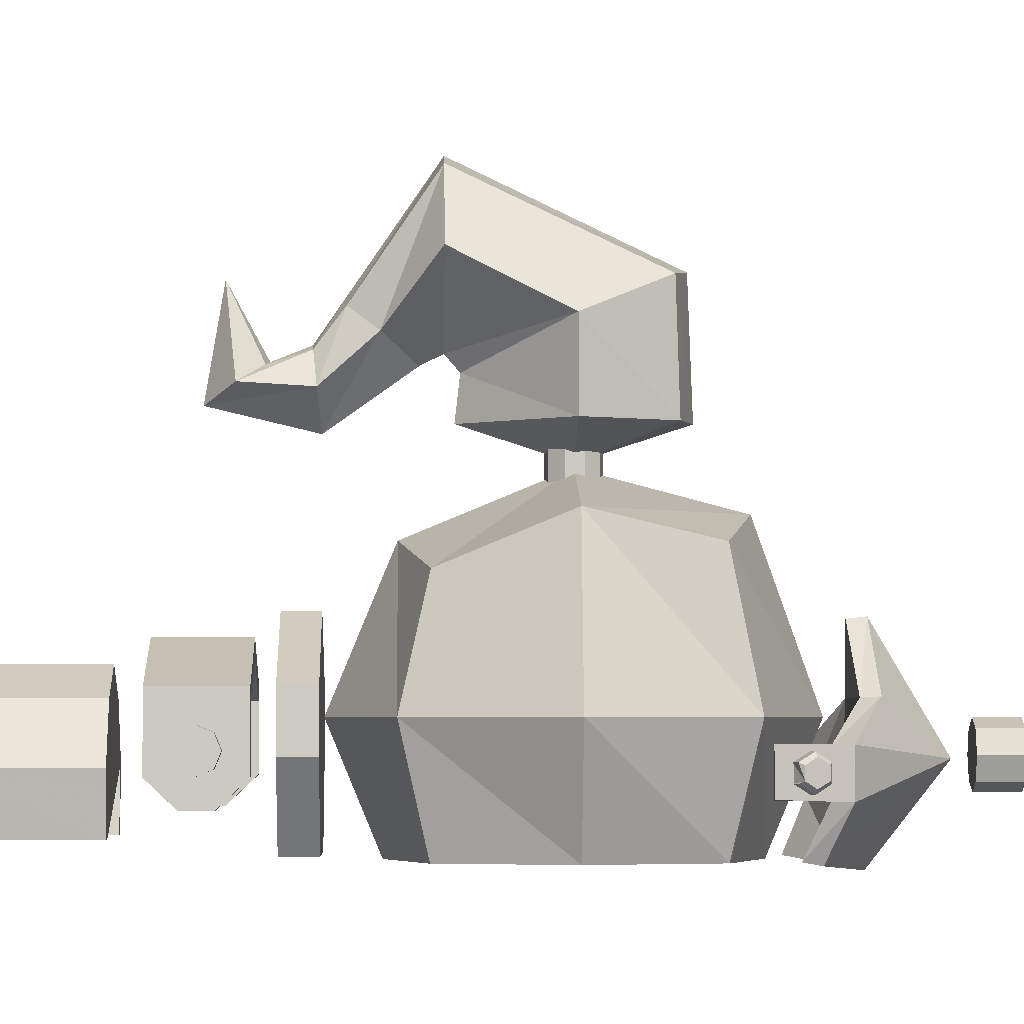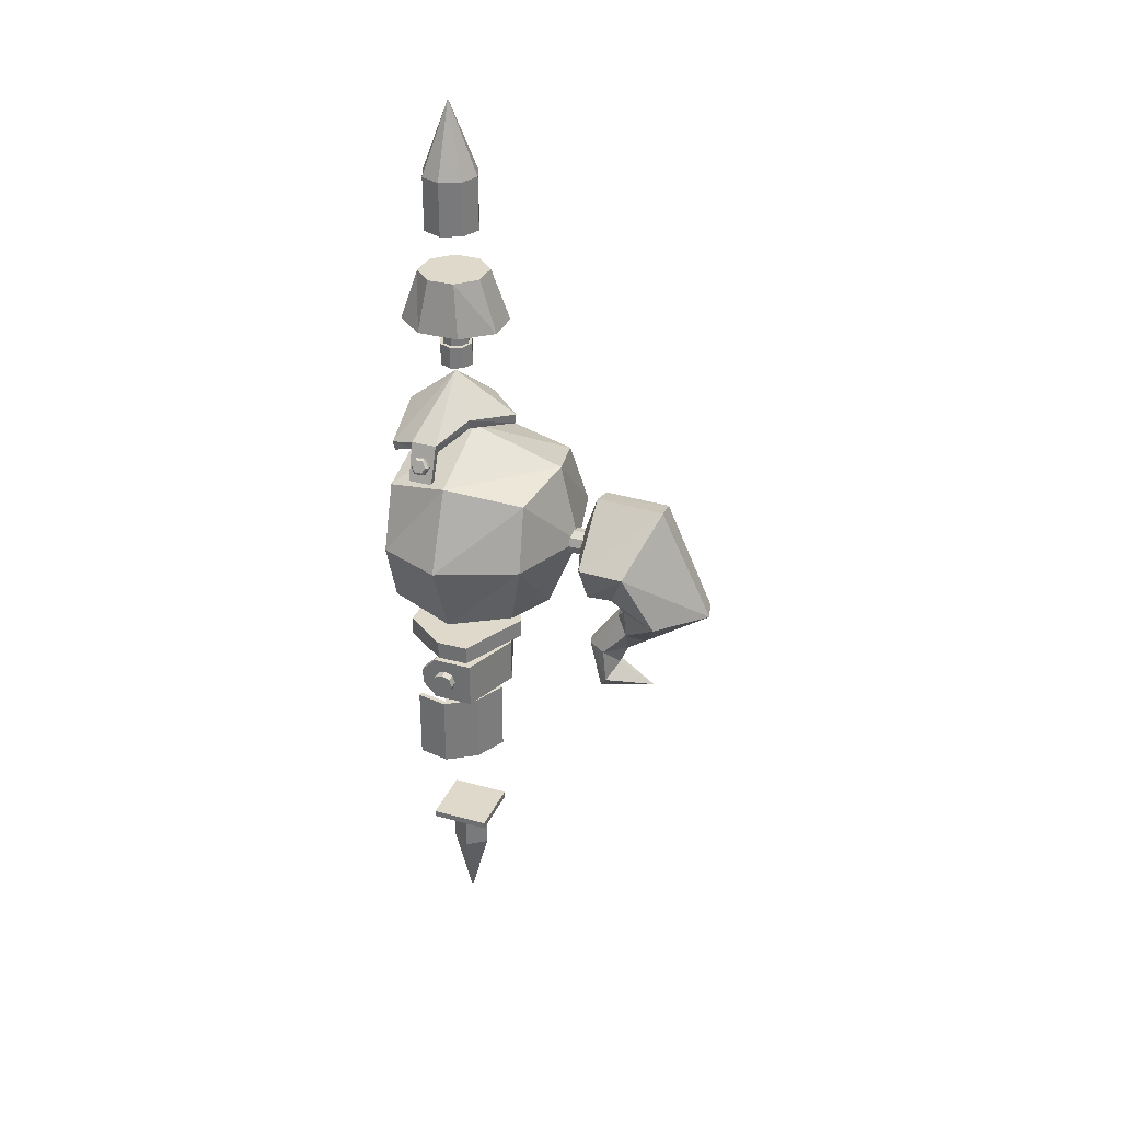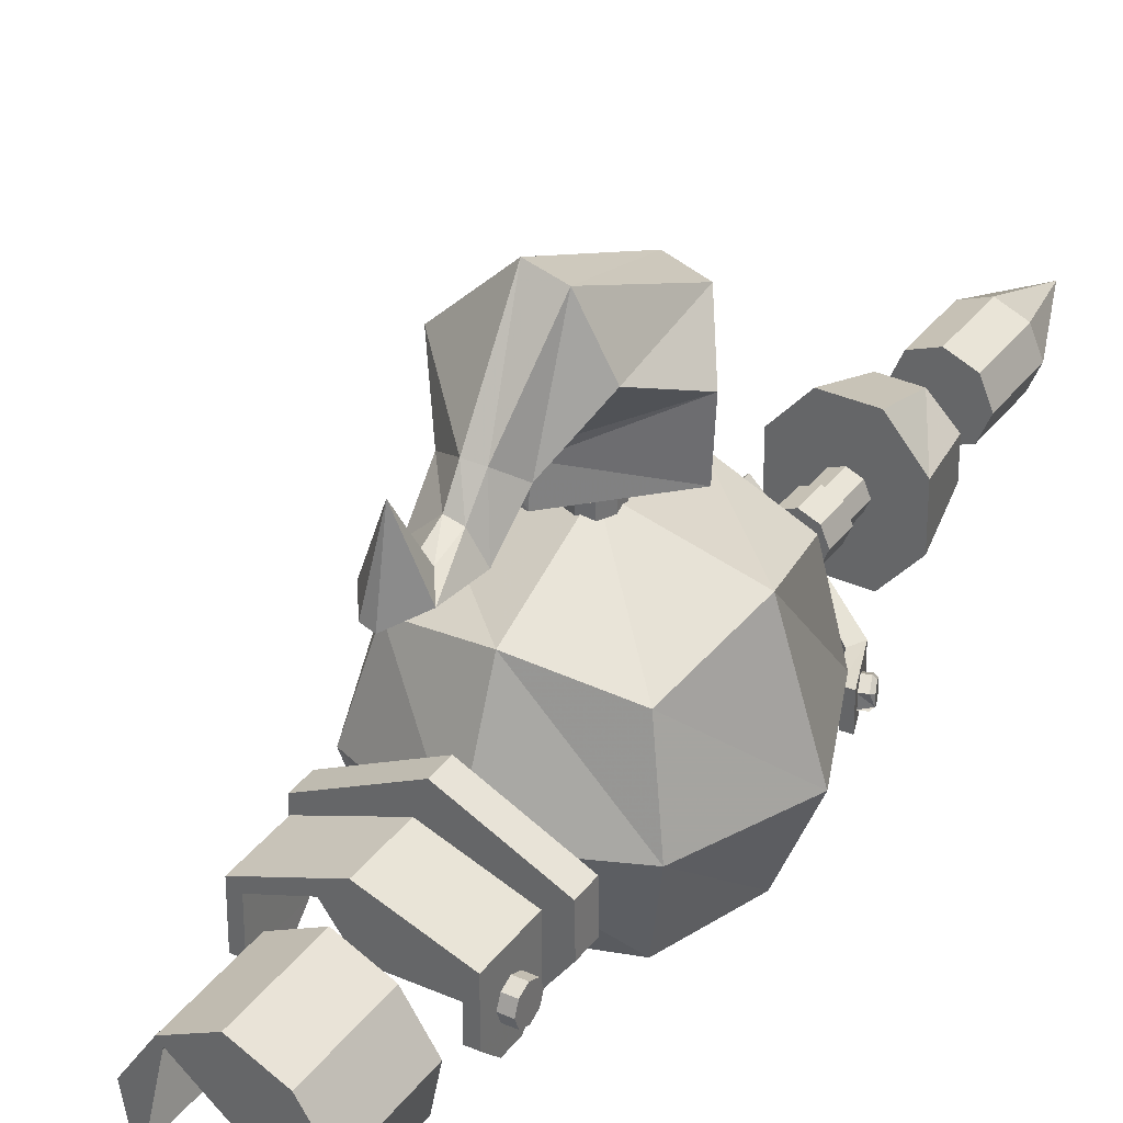
<metadata>
{"format":"obj","ext":"obj","renderer":"f3d","projection":"perspective","resolution":1024,"background":"white","views":[{"elev":-2.7,"azim":-91.4,"up":"+Y"},{"elev":32.3,"azim":111.1,"up":"+Z"},{"elev":34.4,"azim":-149.0,"up":"+Y"}]}
</metadata>
<code>
g Tail
v -0.225 -0.3152 -3.009
v -0.225 0.1348 -3.009
v 0.225 -0.3152 -3.009
v 0.225 0.1348 -3.009
v 0.225 -0.3152 -3.062
v 0.225 0.1348 -3.062
v -0.225 -0.3152 -3.062
v -0.225 0.1348 -3.062
v -0.1039 -0.09052 -3.404
v 0 0.05797 -3.404
v 0 -0.239 -3.404
v 0.1039 -0.09052 -3.404
v 0 -0.09479 -3.938
v 0.00299 -0.09052 -3.938
v -0.00299 -0.09052 -3.938
v 0 -0.08625 -3.938
v -0.1039 -0.09052 -3.063
v 0 0.05797 -3.063
v 0 -0.239 -3.063
v 0.1039 -0.09052 -3.063
f 3 4 2 1
f 5 6 4 3
f 7 8 6 5
f 1 2 8 7
f 4 6 8 2
f 5 3 1 7
f 19 20 18 17
f 14 12 11
f 16 14 13
f 10 16 15
f 14 16 10
f 11 9 15
f 13 11 15
f 13 14 11
f 15 16 13
f 9 10 15
f 12 14 10
f 11 19 17 9
f 12 20 19 11
f 10 18 20 12
f 9 17 18 10
g Body_03
v 0.3879 -0.2615 -1.492
v 0.5128 -0.06643 -1.43
v -6.3e-05 0.2416 -1.256
v 0.4428 -0.1504 -1.43
v 0.5128 -0.1504 -1.43
v 0.5128 -0.1504 -1.43
v 0.3892 0.1003 -1.256
v 0.4428 -0.1258 -1.49
v 0.5128 -0.1258 -1.49
v 0.5128 -0.1258 -1.49
v 0.3886 -0.1533 -1.256
v 0.4428 -0.06643 -1.514
v 0.5128 -0.06643 -1.514
v 0.5128 -0.06643 -1.514
v 0.3879 -0.2615 -1.37
v 0.4428 -0.007037 -1.49
v 0.5128 -0.007037 -1.49
v 0.5128 -0.007037 -1.49
v 0.449 -0.2613 -1.492
v 0.4428 0.01757 -1.43
v 0.5128 0.01757 -1.43
v 0.5128 0.01757 -1.43
v 0.4493 -0.1533 -1.606
v 0.4428 -0.007037 -1.371
v 0.5128 -0.007037 -1.371
v 0.5128 -0.007037 -1.371
v 0.4496 0.1431 -1.606
v 0.4428 -0.06643 -1.346
v 0.5128 -0.06643 -1.346
v 0.5128 -0.06643 -1.346
v -6.9e-05 0.3135 -1.606
v 0.4428 -0.1258 -1.371
v 0.5128 -0.1258 -1.371
v 0.5128 -0.1258 -1.371
v -0.4496 0.143 -1.606
v -0.5128 -0.06643 -1.43
v -0.4493 -0.1533 -1.606
v -0.4428 -0.1504 -1.43
v -0.5128 -0.1504 -1.43
v -0.5128 -0.1504 -1.43
v -0.4489 -0.2615 -1.492
v -0.4428 -0.1258 -1.49
v -0.5128 -0.1258 -1.49
v -0.5128 -0.1258 -1.49
v -0.3879 -0.2616 -1.492
v -0.4428 -0.06643 -1.514
v -0.5128 -0.06643 -1.514
v -0.5128 -0.06643 -1.514
v -0.3886 -0.1533 -1.606
v -0.4428 -0.007037 -1.49
v -0.5128 -0.007037 -1.49
v -0.5128 -0.007037 -1.49
v -0.3893 0.1002 -1.606
v -0.4428 0.01757 -1.43
v -0.5128 0.01757 -1.43
v -0.5128 0.01757 -1.43
v -6.3e-05 0.2416 -1.606
v -0.4428 -0.007037 -1.371
v -0.5128 -0.007037 -1.371
v -0.5128 -0.007037 -1.371
v 0.3892 0.1003 -1.606
v -0.4428 -0.06643 -1.346
v -0.5128 -0.06643 -1.346
v -0.5128 -0.06643 -1.346
v 0.3886 -0.1533 -1.606
v -0.4428 -0.1258 -1.371
v -0.5128 -0.1258 -1.371
v -0.5128 -0.1258 -1.371
v 0.449 -0.2613 -1.37
v 0.4493 -0.1533 -1.256
v 0.4496 0.1431 -1.256
v -6.9e-05 0.3135 -1.256
v -0.4496 0.143 -1.256
v -0.4493 -0.1533 -1.256
v -0.4489 -0.2615 -1.37
v -0.3879 -0.2616 -1.37
v -0.3886 -0.1533 -1.256
v -0.3893 0.1002 -1.256
f 36 37 33 32
f 28 29 25 24
f 30 22 26
f 40 41 37 36
f 32 33 29 28
f 34 22 30
f 44 45 41 40
f 77 81 27 23
f 38 22 34
f 48 49 45 44
f 81 85 31 27
f 42 22 38
f 52 53 49 48
f 85 21 35 31
f 46 22 42
f 24 25 53 52
f 21 39 89 35
f 50 22 46
f 59 63 62 58
f 73 55 51
f 54 22 50
f 63 67 66 62
f 57 55 73
f 26 22 54
f 94 97 98
f 98 23 92
f 56 64 60
f 95 96 97
f 51 47 81
f 56 68 64
f 87 59 58 86
f 67 71 70 66
f 56 72 68
f 27 91 92
f 71 75 74 70
f 56 76 72
f 90 91 27
f 75 79 78 74
f 56 80 76
f 89 90 31
f 79 83 82 78
f 56 84 80
f 61 57 69
f 83 87 86 82
f 56 88 84
f 85 43 39
f 81 47 43
f 56 60 88
f 39 43 90 89
f 43 47 91 90
f 47 51 92 91
f 51 55 93 92
f 55 57 94 93
f 57 61 95 94
f 61 65 96 95
f 65 69 97 96
f 69 73 98 97
f 73 77 23 98
f 77 73 51
f 69 57 73
f 77 51 81
f 65 61 69
f 21 85 39
f 85 81 43
f 93 94 98
f 93 98 92
f 94 95 97
f 23 27 92
f 31 90 27
f 35 89 31
g Body_02
v 0.3329 -0.3585 -1.728
v 0.3791 -0.1224 -1.728
v 0.2308 0.1049 -1.728
v -0.006992 0.2219 -1.728
v -0.2447 0.1049 -1.728
v -0.3931 -0.1225 -1.728
v -0.3468 -0.3586 -1.728
v -0.31 -0.3587 -1.728
v -0.3545 -0.1231 -1.728
v -0.2182 0.07538 -1.728
v -0.006988 0.1855 -1.728
v 0.2043 0.07538 -1.728
v 0.3406 -0.123 -1.728
v 0.2962 -0.3586 -1.728
v 0.3329 -0.3585 -2.288
v 0.3791 -0.1224 -2.288
v 0.2308 0.1049 -2.288
v -0.006992 0.2219 -2.288
v -0.2447 0.1049 -2.288
v -0.3931 -0.1225 -2.288
v -0.3468 -0.3586 -2.288
v -0.31 -0.3587 -2.288
v -0.3545 -0.1231 -2.288
v -0.2182 0.07538 -2.288
v -0.006988 0.1855 -2.288
v 0.2043 0.07538 -2.288
v 0.3406 -0.123 -2.288
v 0.2962 -0.3586 -2.288
f 124 123 122 121 120 119 118 117 116 115 114 113 126 125
f 111 112 99 100 101 102 103 104 105 106 107 108 109 110
f 113 114 100 99
f 114 115 101 100
f 115 116 102 101
f 116 117 103 102
f 117 118 104 103
f 118 119 105 104
f 119 120 106 105
f 120 121 107 106
f 121 122 108 107
f 122 123 109 108
f 123 124 110 109
f 124 125 111 110
f 125 126 112 111
f 126 113 99 112
g Body_01
v 0.5168 -0.08553 -1.03
v 0.5127 0.1471 -1.03
v -7.9e-05 0.4017 -1.03
v -0.5128 0.147 -1.03
v -0.5168 -0.08566 -1.03
v -0.2733 -0.4167 -1.03
v 0.2734 -0.4166 -1.03
v 0.5168 -0.08553 -1.17
v 0.5127 0.1471 -1.17
v -7.9e-05 0.4017 -1.17
v -0.5128 0.147 -1.17
v -0.5168 -0.08566 -1.17
v -0.2733 -0.4167 -1.17
v 0.2734 -0.4166 -1.17
v 0.3951 -0.2511 -1.03
f 133 140 134 127 141
f 134 135 128 127
f 135 136 129 128
f 136 137 130 129
f 137 138 131 130
f 138 139 132 131
f 139 140 133 132
f 141 127 128
f 132 133 141
f 132 141 129
f 129 130 131
f 134 136 135
f 136 134 140
f 138 137 136
f 129 141 128
f 131 132 129
f 139 136 140
f 139 138 136
g Head
v 0 1.519 -1.358
v 0 1.519 -1.358
v 0 1.519 -1.358
v 0 1.519 -1.358
v 0 1.519 -1.358
v 0 1.519 -1.358
v 0.1344 1.164 -1.318
v 0.0679 1.101 -1.416
v 0 1.091 -1.431
v -0.1344 1.164 -1.318
v -0.0679 1.228 -1.221
v 0 1.238 -1.205
v 0.1512 1.147 -1.047
v 0.07638 1.017 -1.034
v 0 0.9965 -1.031
v -0.1512 1.147 -1.047
v -0.07638 1.277 -1.061
v 0 1.297 -1.063
v 0.168 1.333 -0.8354
v 0.08487 1.242 -0.7226
v 0 1.227 -0.7049
v -0.168 1.333 -0.8354
v -0.08487 1.424 -0.9482
v 0 1.439 -0.966
v 0.336 1.605 -0.6219
v 0.1697 1.314 -0.6219
v 0 1.269 -0.6219
v -0.336 1.605 -0.6219
v -0.1697 1.895 -0.6219
v 0 1.941 -0.6219
v 0.42 1.375 -0.1826
v 0.2122 1.228 -0.514
v 0 1.205 -0.5663
v -0.42 1.375 -0.1826
v -0.2122 1.523 0.1488
v 0 1.546 0.2011
v 0.4032 1.031 -0.1826
v 0.2037 1.031 -0.5308
v 0 1.031 -0.5858
v -0.4032 1.031 -0.1826
v -0.2037 1.031 0.1657
v 0 1.031 0.2206
v 0.0672 0.9216 -0.1826
v 0.03395 0.9216 -0.2406
v 0 0.9216 -0.2498
v -0.0672 0.9216 -0.1826
v -0.03395 0.9216 -0.1245
v 0 0.9216 -0.1154
v 0.4871 -0.4323 -0.6696
v 0.4757 -0.4323 -0.6743
v 0 0.9216 -0.2498
v 0.643 -0.4323 -0.1826
v 0 -0.4323 -0.8255
v 0 0.9216 -0.1154
v 0 0.7414 -0.1826
v 0 0.9934 -0.1826
v 0.1008 0.7414 -0.1826
v 0.1008 0.7414 -0.1826
v 0.1008 0.9934 -0.1826
v 0.1008 0.9934 -0.1826
v 0.07722 0.7414 -0.2474
v 0.07722 0.7414 -0.2474
v 0.07722 0.9934 -0.2474
v 0.07722 0.9934 -0.2474
v 0.0175 0.7414 -0.2818
v 0.0175 0.7414 -0.2818
v 0.0175 0.9934 -0.2818
v 0.0175 0.9934 -0.2818
v -0.0504 0.7414 -0.2699
v -0.0504 0.7414 -0.2699
v -0.0504 0.9934 -0.2699
v -0.0504 0.9934 -0.2699
v -0.09472 0.7414 -0.217
v -0.09472 0.7414 -0.217
v -0.09472 0.9934 -0.217
v -0.09472 0.9934 -0.217
v -0.09472 0.7414 -0.1481
v -0.09472 0.7414 -0.1481
v -0.09472 0.9934 -0.1481
v -0.09472 0.9934 -0.1481
v -0.0504 0.7414 -0.09527
v -0.0504 0.7414 -0.09527
v -0.0504 0.9934 -0.09527
v -0.0504 0.9934 -0.09527
v 0.0175 0.7414 -0.0833
v 0.0175 0.7414 -0.0833
v 0.0175 0.9934 -0.0833
v 0.0175 0.9934 -0.0833
v 0.07722 0.7414 -0.1178
v 0.07722 0.7414 -0.1178
v 0.07722 0.9934 -0.1178
v 0.07722 0.9934 -0.1178
v -0.594 0.04337 0.4114
v -0.5235 0.6157 0.3024
v 0 0.04337 0.6574
v -0.03857 0.7247 0.4114
v 0.594 0.04337 0.4114
v 0.4464 0.6157 0.3024
v 0.84 0.04337 -0.1826
v 0.594 0.6373 -0.1826
v 0.594 0.04337 -0.7765
v 0.485 0.5283 -0.6675
v 0 0.04337 -1.023
v 0 0.6373 -0.7765
v -0.594 0.04337 -0.7765
v -0.485 0.5283 -0.6675
v -0.84 0.04337 -0.1826
v -0.6325 0.7247 -0.1826
v 0 0.8834 -0.1826
v -0.4871 -0.4323 0.3045
v -0.4757 -0.4323 0.3092
v 0 -0.4323 0.4604
v -0.4871 -0.4323 -0.6696
v 0.4871 -0.4323 0.3045
v -0.643 -0.4323 -0.1826
f 191 190 193 255 253 252 251 256 254 194
f 148 149 143
f 149 150 144
f 150 151 145
f 151 152 146
f 152 153 147
f 153 148 142
f 148 154 155 149
f 149 155 156 150
f 150 156 157 151
f 151 157 158 152
f 152 158 159 153
f 153 159 154 148
f 154 160 161 155
f 155 161 162 156
f 156 162 163 157
f 157 163 164 158
f 158 164 165 159
f 159 165 160 154
f 160 166 167 161
f 161 167 168 162
f 168 169 163
f 163 169 170 164
f 164 170 171 165
f 165 171 166 160
f 166 172 173 167
f 167 173 174 168
f 168 174 175 169
f 169 175 176 170
f 170 176 177 171
f 171 177 172 166
f 172 178 179 173
f 173 179 180 174
f 174 180 181 175
f 175 181 182 176
f 176 182 183 177
f 177 183 178 172
f 184 185 179
f 185 186 180
f 186 187 181
f 187 188 182
f 188 189 183
f 189 184 178
f 145 151 146
f 146 152 147
f 143 149 144
f 162 168 163
f 202 198 196
f 203 204 200 199
f 205 197 201
f 206 202 196
f 207 208 204 203
f 209 197 205
f 210 206 196
f 211 212 208 207
f 213 197 209
f 214 210 196
f 215 216 212 211
f 217 197 213
f 218 214 196
f 219 220 216 215
f 221 197 217
f 222 218 196
f 223 224 220 219
f 225 197 221
f 226 222 196
f 227 228 224 223
f 229 197 225
f 230 226 196
f 231 232 228 227
f 233 197 229
f 198 230 196
f 199 200 232 231
f 201 197 233
f 234 251 252
f 253 236 234 252
f 183 189 178
f 255 238 236 253
f 236 237 235 234
f 238 239 237 236
f 193 240 238 255
f 182 188 183
f 147 153 142
f 190 242 240 193
f 240 241 239 238
f 242 243 241 240
f 242 190 191
f 194 244 242 191
f 144 150 145
f 254 246 244 194
f 244 245 243 242
f 246 247 245 244
f 256 248 246 254
f 251 234 248 256
f 248 249 247 246
f 234 235 249 248
f 237 250 249 235
f 239 241 250 237
f 250 245 247 249
f 241 243 245 250
f 178 184 179
f 179 185 180
f 180 186 181
f 181 187 182
f 142 148 143
g Mask
v 0 0.3836 0.8078
v 0.6171 -0.1375 0.5815
v 0.2529 0.1124 0.8287
v 0.5594 -0.2075 0.5594
v 0.6008 -0.2075 0.5752
v 0.6171 -0.19 0.5815
v 0.5083 -0.04594 0.7121
v 0.5811 -0.1725 0.5028
v 0.6225 -0.1725 0.5186
v 0.6334 -0.1638 0.5391
v 0.6089 -0.04466 0.4421
v 0.5811 -0.1025 0.5028
v 0.6225 -0.1025 0.5186
v 0.6334 -0.1113 0.5391
v 0.6089 -0.224 0.4421
v 0.5594 -0.06753 0.5594
v 0.6008 -0.06753 0.5752
v 0.6171 -0.08503 0.5815
v 0.5076 -0.2339 0.7136
v 0.5377 -0.1025 0.6159
v 0.5791 -0.1025 0.6318
v 0.6008 -0.1113 0.624
v 0.4001 -0.4451 0.6197
v 0.5377 -0.1725 0.6159
v 0.5791 -0.1725 0.6318
v 0.6008 -0.1638 0.624
v 0 -0.4716 0.7948
v -0.6171 -0.1375 0.5815
v -0.2529 0.1124 0.8287
v -0.5594 -0.2075 0.5594
v -0.6008 -0.2075 0.5752
v -0.6171 -0.19 0.5815
v -0.5083 -0.04594 0.7121
v -0.5811 -0.1725 0.5028
v -0.6225 -0.1725 0.5186
v -0.6334 -0.1638 0.5391
v -0.6089 -0.04466 0.4421
v -0.5811 -0.1025 0.5028
v -0.6225 -0.1025 0.5186
v -0.6334 -0.1113 0.5391
v -0.6089 -0.224 0.4421
v -0.5594 -0.06753 0.5594
v -0.6008 -0.06753 0.5752
v -0.6171 -0.08503 0.5815
v -0.5076 -0.2339 0.7136
v -0.5377 -0.1025 0.6159
v -0.5791 -0.1025 0.6318
v -0.6008 -0.1113 0.624
v -0.4001 -0.4451 0.6197
v -0.5377 -0.1725 0.6159
v -0.5791 -0.1725 0.6318
v -0.6008 -0.1638 0.624
v 0 0.3749 0.7345
v 0.2395 0.1089 0.7572
v 0.4657 -0.04938 0.6406
v 0.5534 -0.0481 0.4448
v 0.5534 -0.2274 0.4448
v 0.4657 -0.2287 0.6406
v 0.3899 -0.432 0.5497
v 0 -0.09649 1.09
v 0 -0.4569 0.7076
v -0.2395 0.1089 0.7572
v -0.4657 -0.04938 0.6406
v -0.5534 -0.0481 0.4448
v -0.5534 -0.2274 0.4448
v -0.4657 -0.2287 0.6406
v -0.3899 -0.432 0.5497
f 292 296 295 294 290 291
f 322 301 297 321
f 295 299 298 294
f 264 265 261 260
f 265 266 262 261
f 266 258 262
f 296 300 299 295
f 272 273 269 268
f 268 269 265 264
f 269 270 266 265
f 270 258 266
f 299 303 302 298
f 300 304 303 299
f 311 263 267 312
f 273 274 270 269
f 274 258 270
f 310 259 263 311
f 303 307 306 302
f 276 277 273 272
f 277 278 274 273
f 278 258 274
f 304 308 307 303
f 315 279 283 317
f 280 281 277 276
f 281 282 278 277
f 282 258 278
f 307 287 286 306
f 308 288 287 307
f 260 261 281 280
f 261 262 282 281
f 262 258 282
f 309 257 259 310
f 318 285 257 309
f 287 291 290 286
f 288 292 291 287
f 284 292 288
f 314 275 279 315
f 319 289 285 318
f 284 296 292
f 321 297 293 320
f 317 283 305 323
f 284 288 308
f 316 283 279 275
f 284 300 296
f 320 293 289 319
f 323 305 301 322
f 275 271 267 263
f 259 257 316
f 284 304 300
f 263 259 316 275
f 305 283 316 301
f 289 301 316 285
f 293 297 301 289
f 284 308 304
f 257 285 316
f 313 271 275 314
f 312 267 271 313
f 318 322 319
f 320 319 322
f 317 323 322
f 317 322 318
f 314 315 317
f 312 313 314
f 310 311 314
f 318 309 310
f 321 320 322
f 310 317 318
f 310 314 317
f 311 312 314
g Sword_Nose_01
v 0.07128 -0.01236 1.329
v -0.08909 0.005457 1.161
v -0.07128 -0.1549 1.513
v 0.2437 0.01731 1.894
v 0.3201 0.0724 1.507
v -0.08909 -0.1727 1.161
v 0 0.04236 1.329
v 0.2437 -0.1846 1.894
v 0.3201 -0.2397 1.507
v -0.07128 -0.1549 1.329
v 0 0.04236 1.161
v 0.101 -0.3274 1.894
v 0.1326 -0.4604 1.507
v 0 -0.2096 1.329
v -0.1008 -0.08364 1.513
v -0.101 -0.3274 1.894
v -0.1326 -0.4604 1.507
v -0.126 -0.08364 1.329
v -0.1008 -0.08364 1.329
v -0.2437 -0.1846 1.894
v -0.3201 -0.2397 1.507
v -0.126 -0.08364 1.161
v 0.08909 0.005457 1.329
v -0.2437 0.01731 1.894
v -0.3201 0.0724 1.507
v 0.126 -0.08364 1.329
v 0.08909 0.005457 1.161
v -0.101 0.1601 1.894
v -0.1326 0.2931 1.507
v 0 -0.2096 1.161
v 0.126 -0.08364 1.161
v 0.101 0.1601 1.894
v 0.1326 0.2931 1.507
v -0.08909 0.005457 1.329
v -0.07128 -0.01236 1.513
v -0.07128 -0.01236 1.329
v 0 0.01716 1.513
v 0.1008 -0.08364 1.513
v 0.1008 -0.08364 1.329
v 0.08909 -0.1727 1.329
v 0 0.01716 1.329
v 0.07128 -0.1549 1.513
v 0.07128 -0.1549 1.329
v 0.08909 -0.1727 1.161
v -0.08909 -0.1727 1.329
v 0 -0.1844 1.513
v 0 -0.1844 1.329
v 0.07128 -0.01236 1.513
f 327 355 351 347 343 339 335 331
f 336 340 344 348 352 356 328 332
f 353 329 345 325 334 350 354 367
f 357 341 368 337 363 349 346 330
f 330 334 325 357
f 331 332 328 327
f 369 370 366 365
f 368 329 353 337
f 335 336 332 331
f 357 325 345 341
f 360 364 359 358
f 339 340 336 335
f 363 367 354 349
f 346 350 334 330
f 343 344 340 339
f 326 333 370 369
f 341 345 329 368
f 347 348 344 343
f 371 324 364 360
f 351 352 348 347
f 349 354 350 346
f 355 356 352 351
f 358 359 342 338
f 327 328 356 355
f 337 353 367 363
f 365 366 362 361
f 338 342 333 326
f 361 362 324 371
g SWORD_CONE
v -0.21 -0.09052 2.621
v 0 -0.09052 3.155
v 0 -0.3005 2.222
v 0.21 -0.09052 2.222
v 0.21 -0.09052 2.621
v 0 -0.09052 3.155
v 0.1485 -0.239 2.621
v -0.1485 -0.239 2.222
v 0.1485 0.05797 2.222
v 0.1485 0.05797 2.621
v 0 -0.09052 3.155
v -0.1485 -0.239 2.621
v 0.1485 -0.239 2.222
v 0 0.1195 2.222
v 0 0.1195 2.621
v 0 -0.09052 3.155
v 0 -0.09052 3.155
v 0 -0.3005 2.621
v -0.1485 0.05797 2.222
v -0.1485 0.05797 2.621
v 0 -0.09052 3.155
v 0 -0.09052 3.155
v 0 -0.09052 3.155
v -0.21 -0.09052 2.222
f 380 375 384 374 379 395 390 385
f 378 393 394 389
f 383 388 373 372
f 376 377 393 378
f 381 382 377 376
f 389 394 388 383
f 376 375 380 381
f 378 384 375 376
f 386 387 382 381
f 389 374 384 378
f 383 379 374 389
f 372 395 379 383
f 391 392 387 386
f 391 390 395 372
f 386 385 390 391
f 381 380 385 386
f 372 373 392 391

</code>
